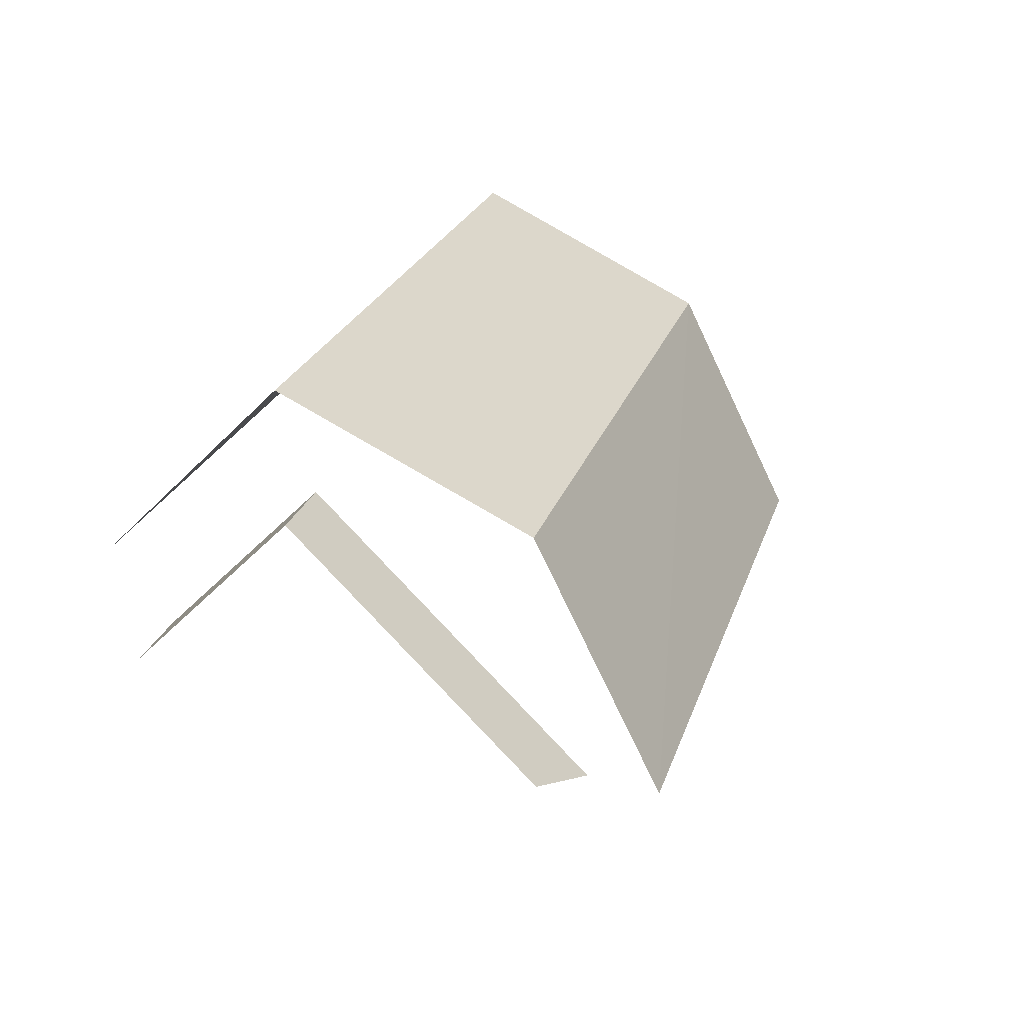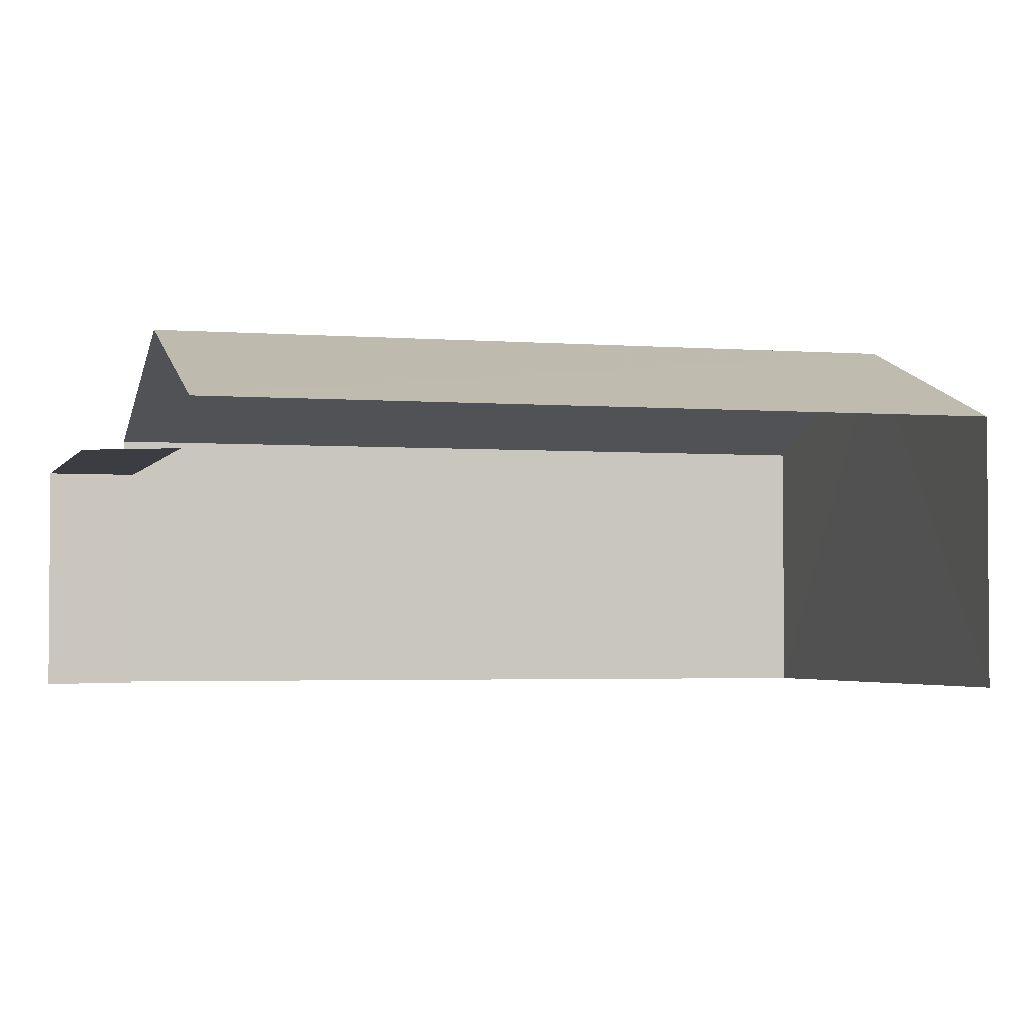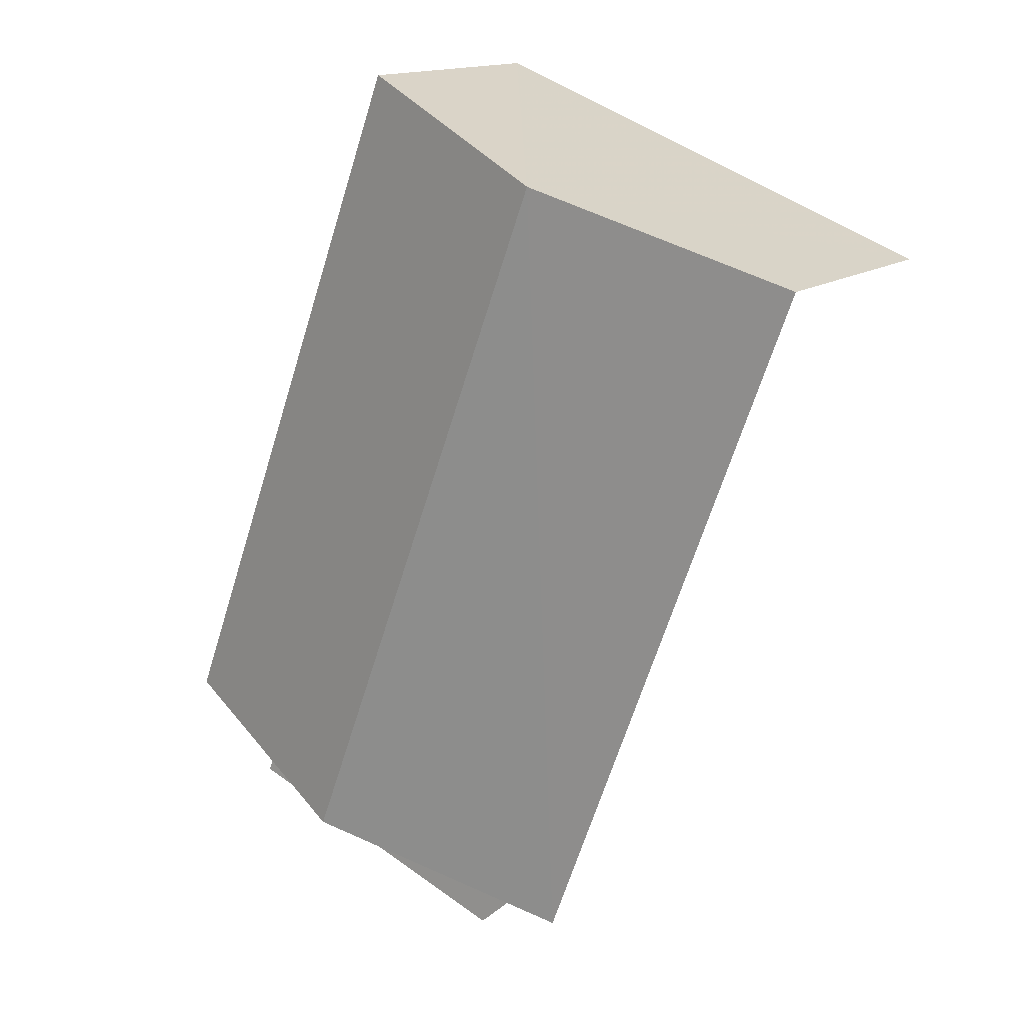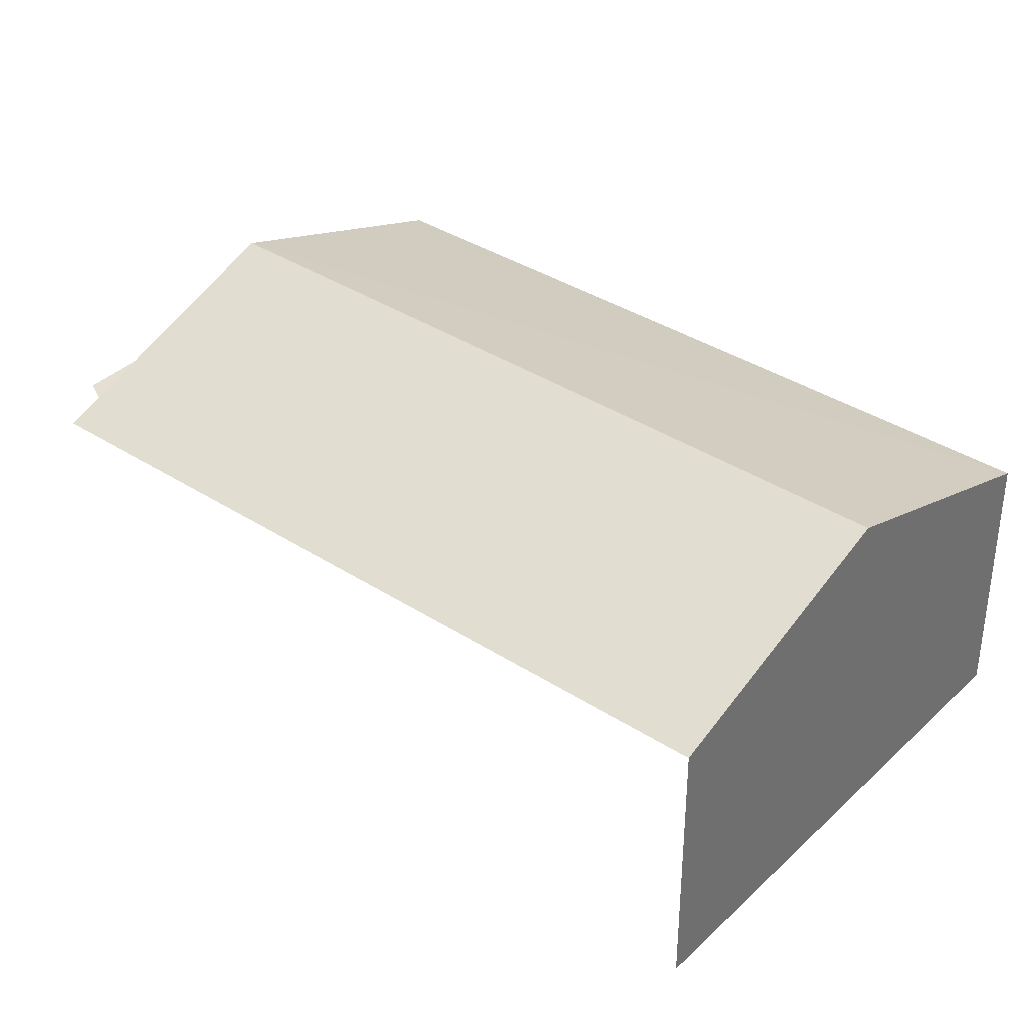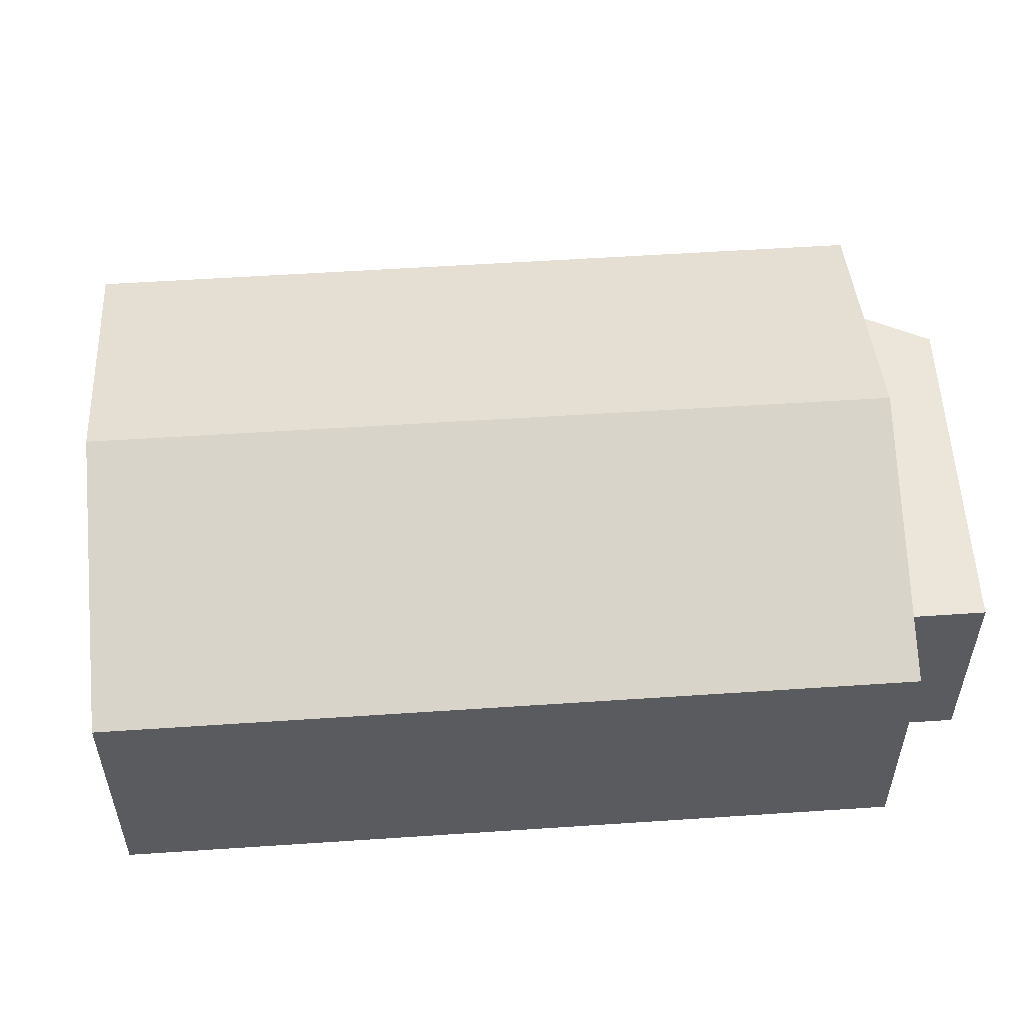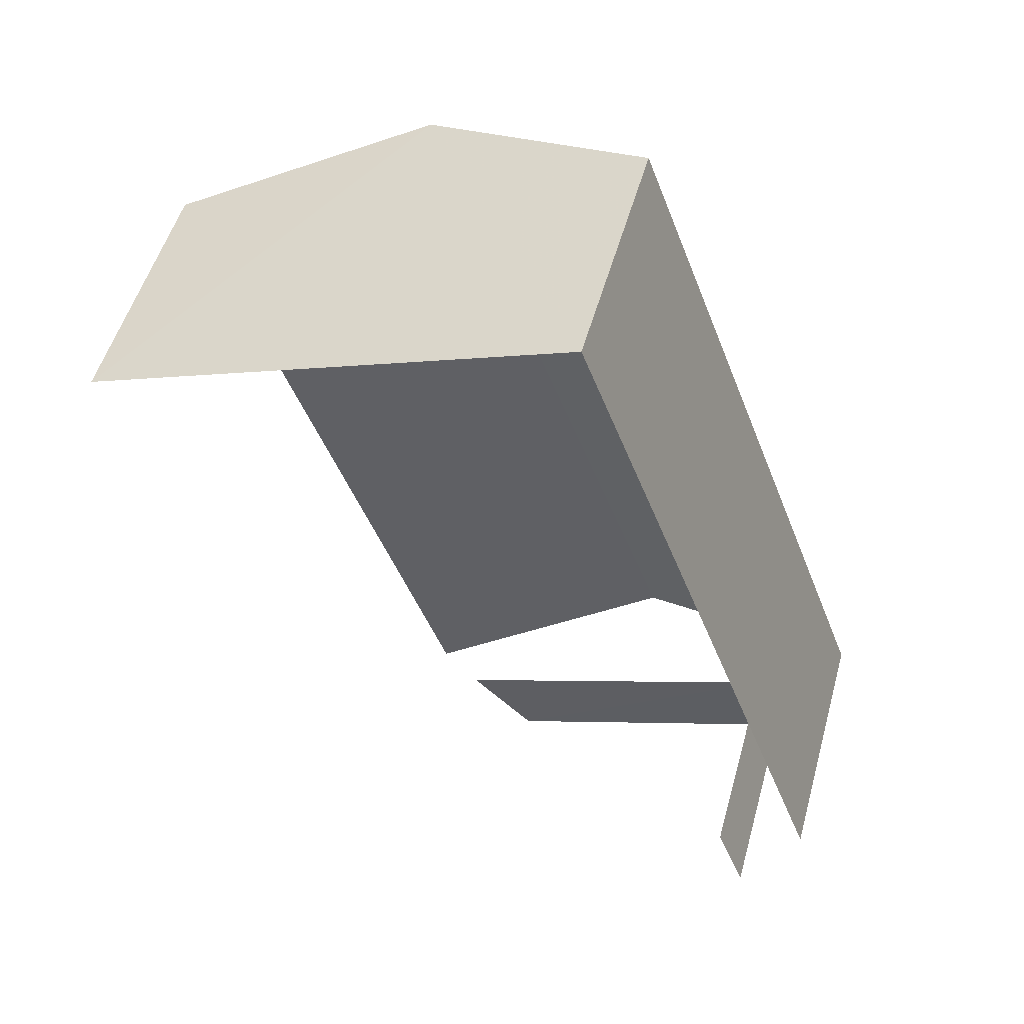
<metadata>
{"format":"obj","ext":"obj","renderer":"f3d","projection":"perspective","resolution":1024,"background":"white","views":[{"elev":-53.3,"azim":-43.1,"up":"+Y"},{"elev":-2.9,"azim":53.9,"up":"+Z"},{"elev":14.7,"azim":33.8,"up":"+Y"},{"elev":37.2,"azim":109.1,"up":"+Z"},{"elev":56.7,"azim":-114.5,"up":"+Z"},{"elev":51.3,"azim":-164.6,"up":"+Y"}]}
</metadata>
<code>
v -2.234e+05 -1.282e+05 15.48
v -2.234e+05 -1.282e+05 15.48
v -2.234e+05 -1.282e+05 15.48
v -2.234e+05 -1.282e+05 15.48
v -2.234e+05 -1.282e+05 15.48
v -2.234e+05 -1.282e+05 15.48
v -2.234e+05 -1.282e+05 15.48
v -2.234e+05 -1.282e+05 15.48
v -2.234e+05 -1.282e+05 18.86
v -2.234e+05 -1.282e+05 18.86
v -2.234e+05 -1.282e+05 20.03
v -2.234e+05 -1.282e+05 20.03
v -2.234e+05 -1.282e+05 18.86
v -2.234e+05 -1.282e+05 18.86
v -2.234e+05 -1.282e+05 18.31
v -2.234e+05 -1.282e+05 18.31
v -2.234e+05 -1.282e+05 18.31
v -2.234e+05 -1.282e+05 18.31
f 1 2 3
f 3 4 5
f 1 6 2
f 7 8 1
f 5 7 1
f 5 1 3
f 17 8 7
f 17 16 8
f 5 4 18
f 15 6 1
f 15 18 12
f 14 6 15
f 4 9 18
f 14 15 12
f 18 9 12
f 10 4 3
f 10 9 4
f 18 17 7
f 5 18 7
f 9 10 11
f 12 9 11
f 13 14 12
f 11 13 12
f 15 16 17
f 18 15 17
f 10 3 11
f 3 2 11
f 2 13 11
f 15 8 16
f 15 1 8
f 13 2 6
f 14 13 6

</code>
